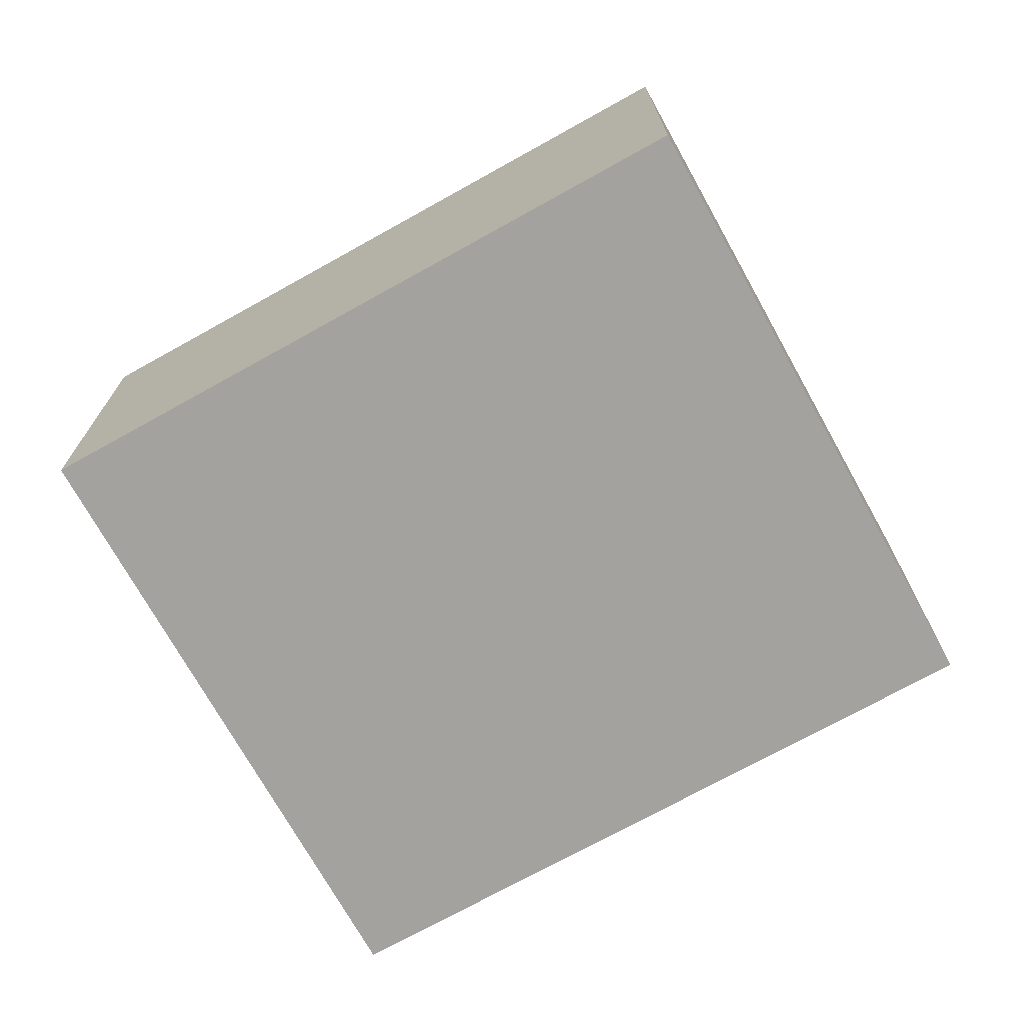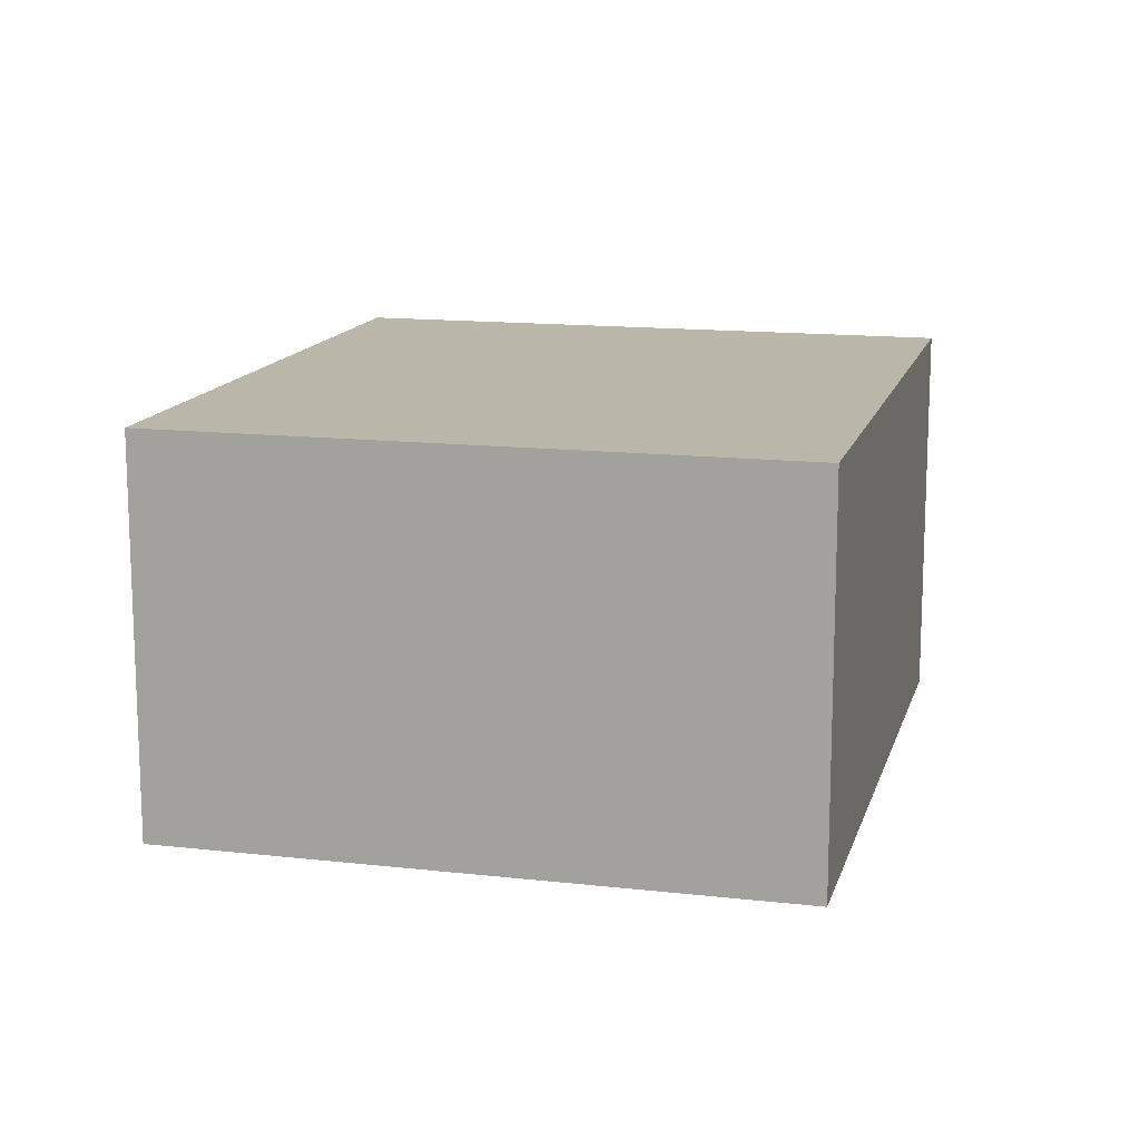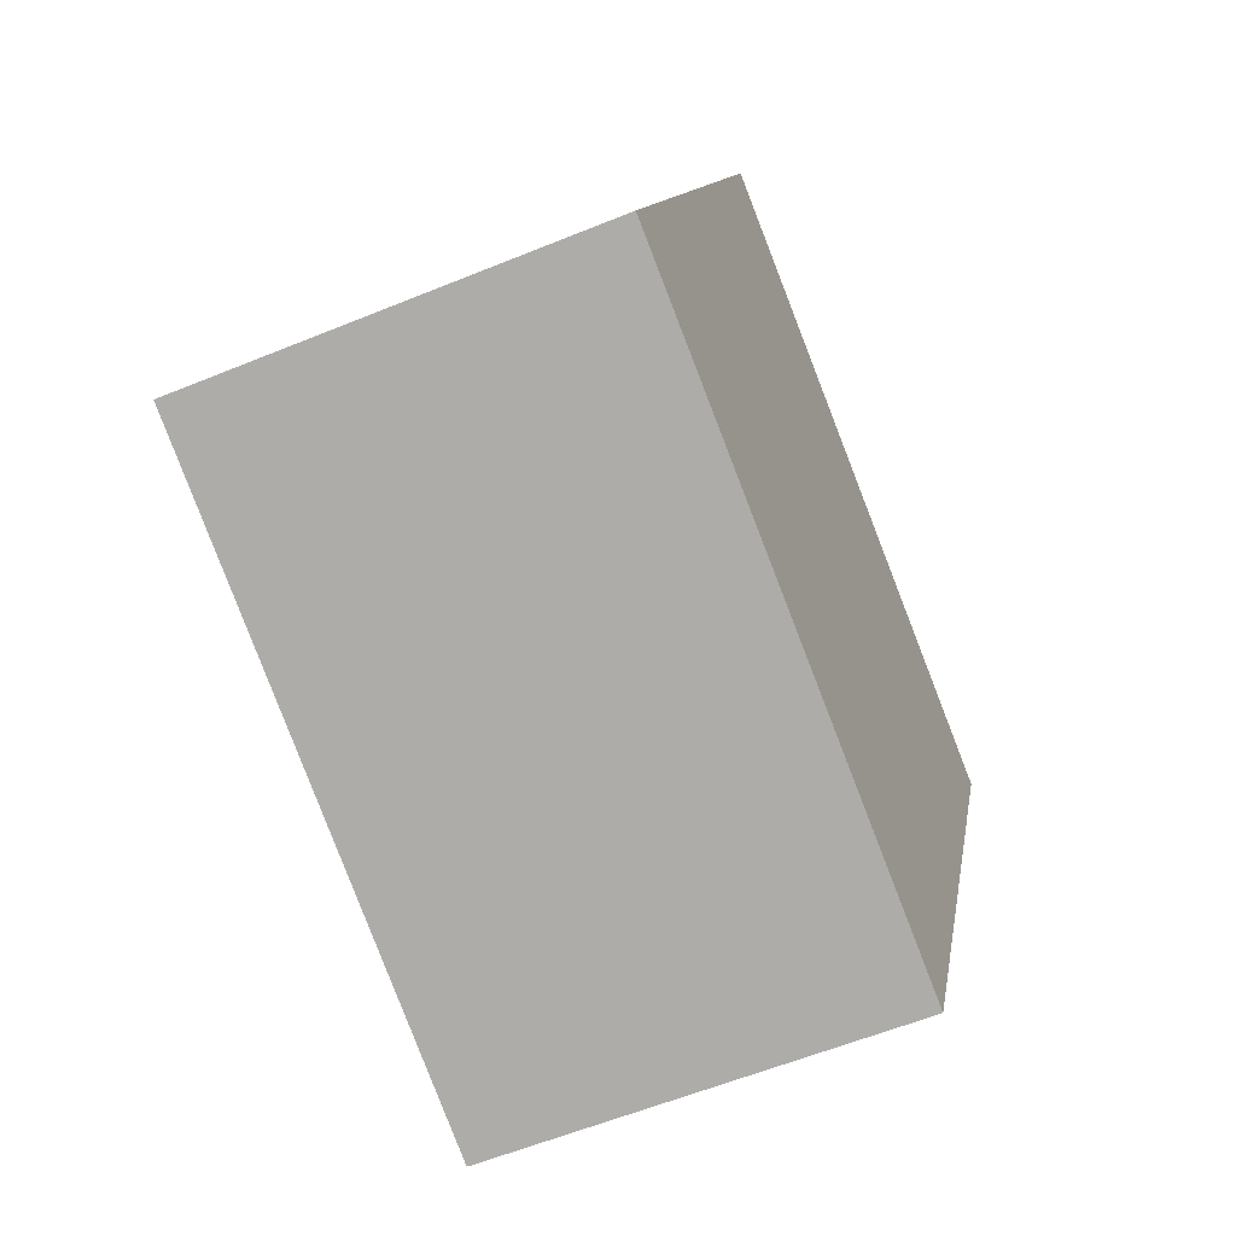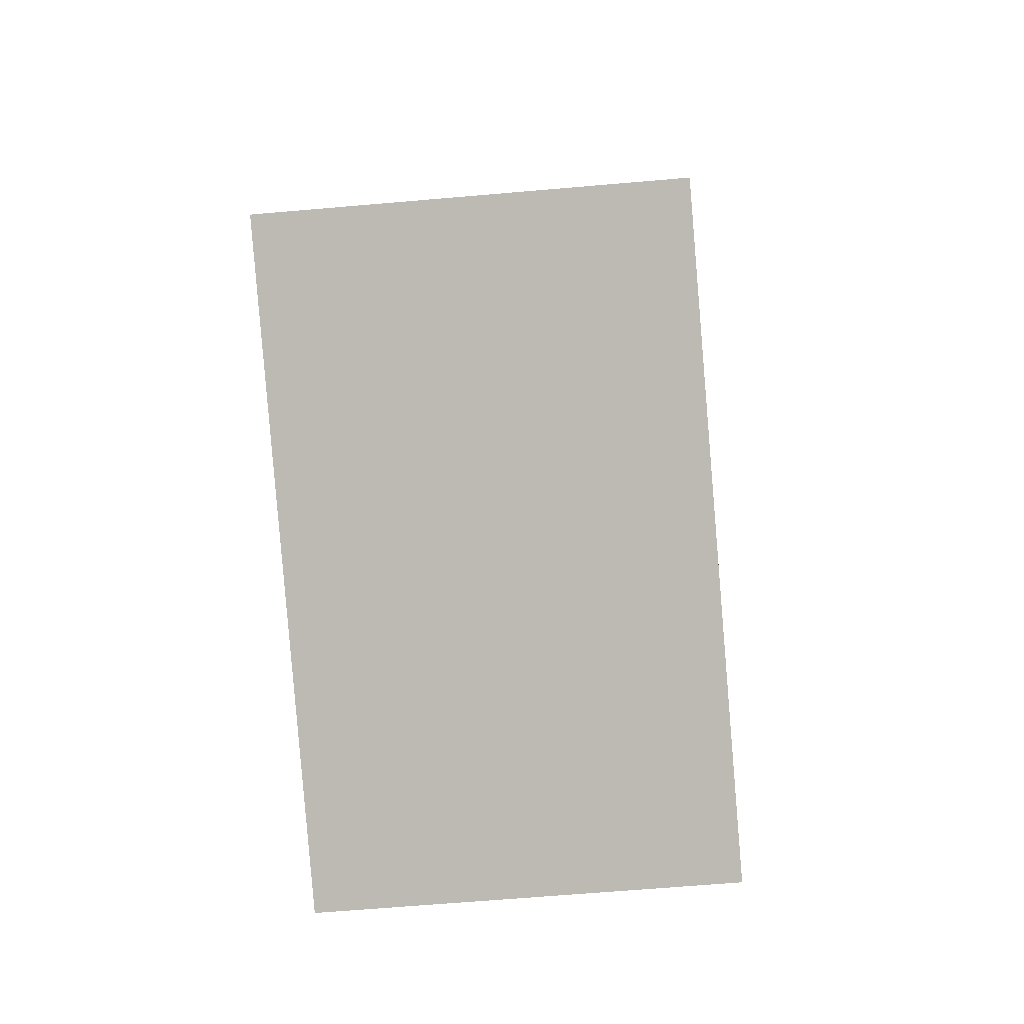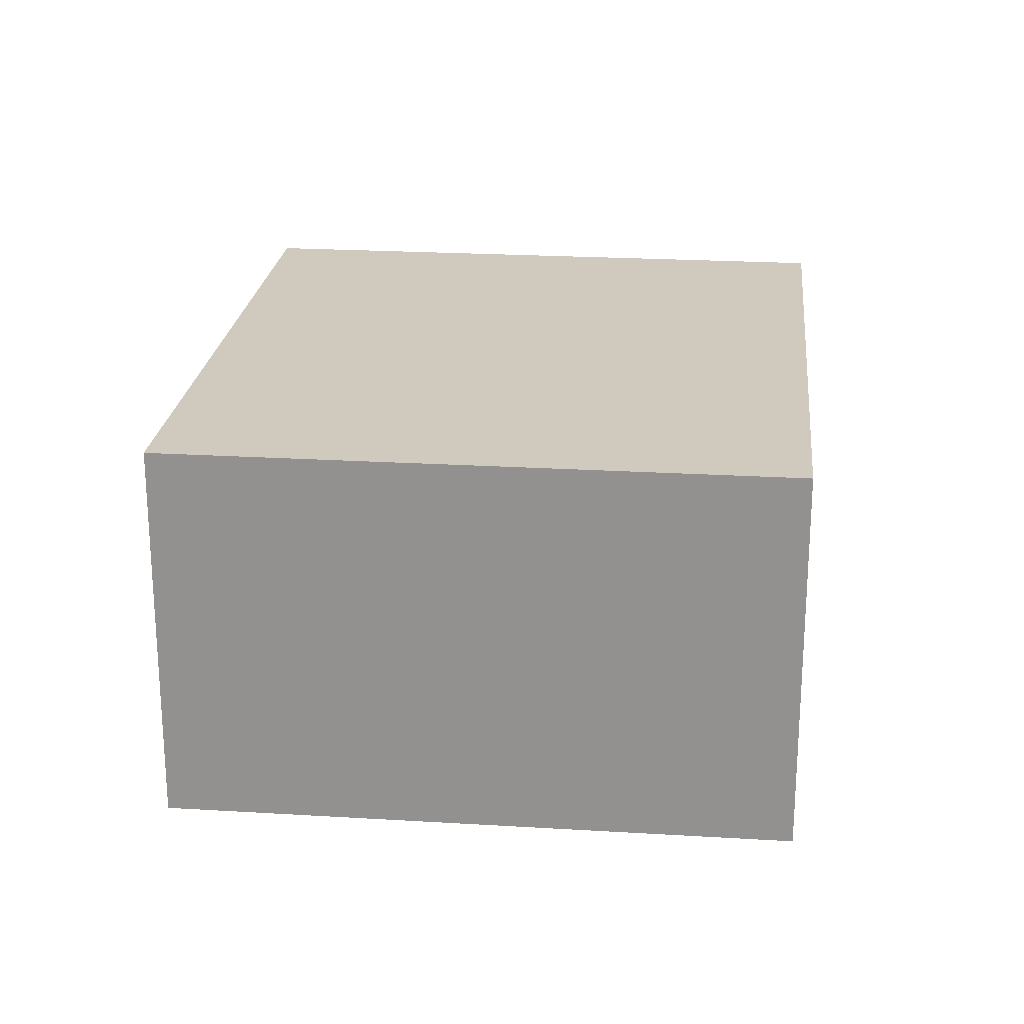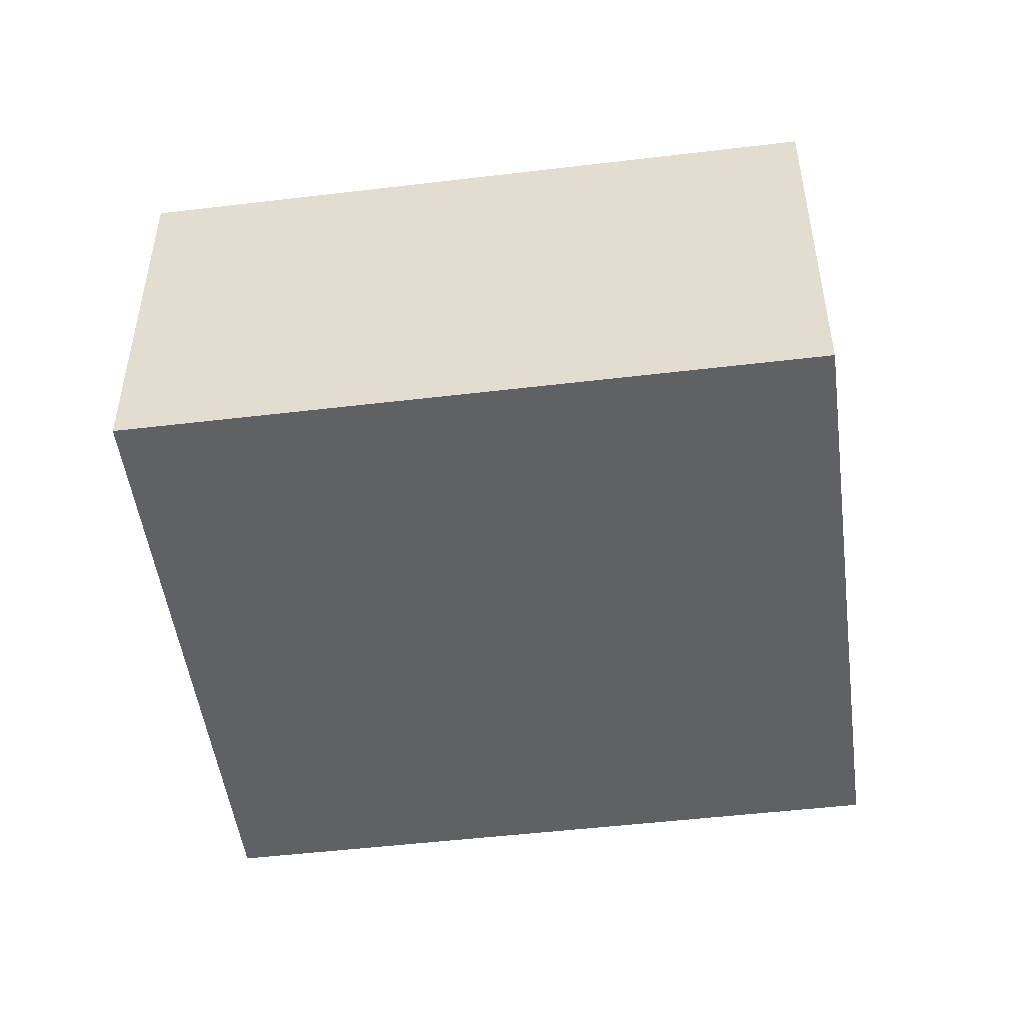
<metadata>
{"format":"obj","ext":"obj","renderer":"f3d","projection":"perspective","resolution":1024,"background":"white","views":[{"elev":-72.4,"azim":96.8,"up":"+Z"},{"elev":14.0,"azim":-8.1,"up":"+Z"},{"elev":-58.4,"azim":-67.0,"up":"+Y"},{"elev":-61.9,"azim":-84.9,"up":"+Y"},{"elev":22.9,"azim":-16.4,"up":"+Z"},{"elev":-49.7,"azim":75.2,"up":"+Z"}]}
</metadata>
<code>
g default
v -3.015 -2.074 0.2
v -2.865 -2.136 0.2
v -2.947 -1.908 0.2
v -2.796 -1.969 0.2
v -2.947 -1.908 0.1
v -2.796 -1.969 0.1
v -3.015 -2.074 0.1
v -2.865 -2.136 0.1
g pCube149
f 1 2 4 3
f 3 4 6 5
f 5 6 8 7
f 7 8 2 1
f 2 8 6 4
f 7 1 3 5

</code>
